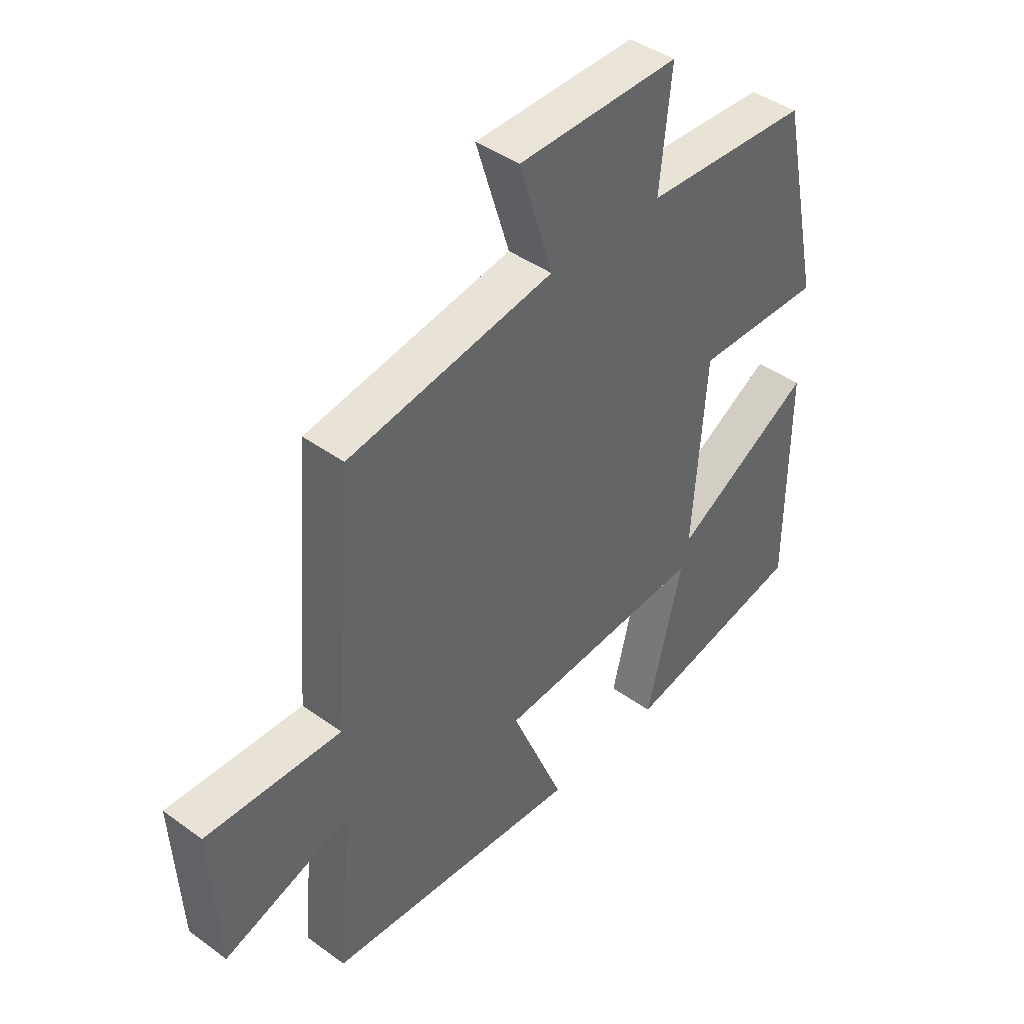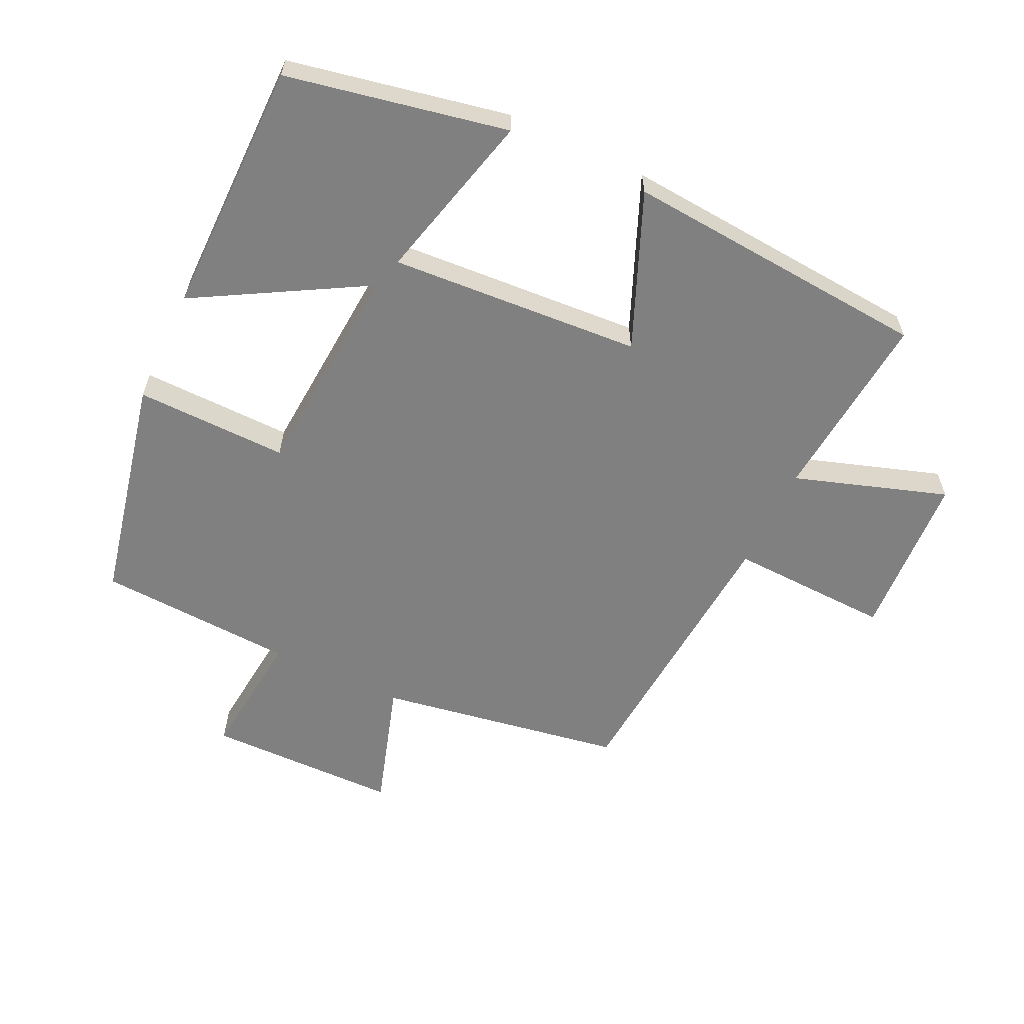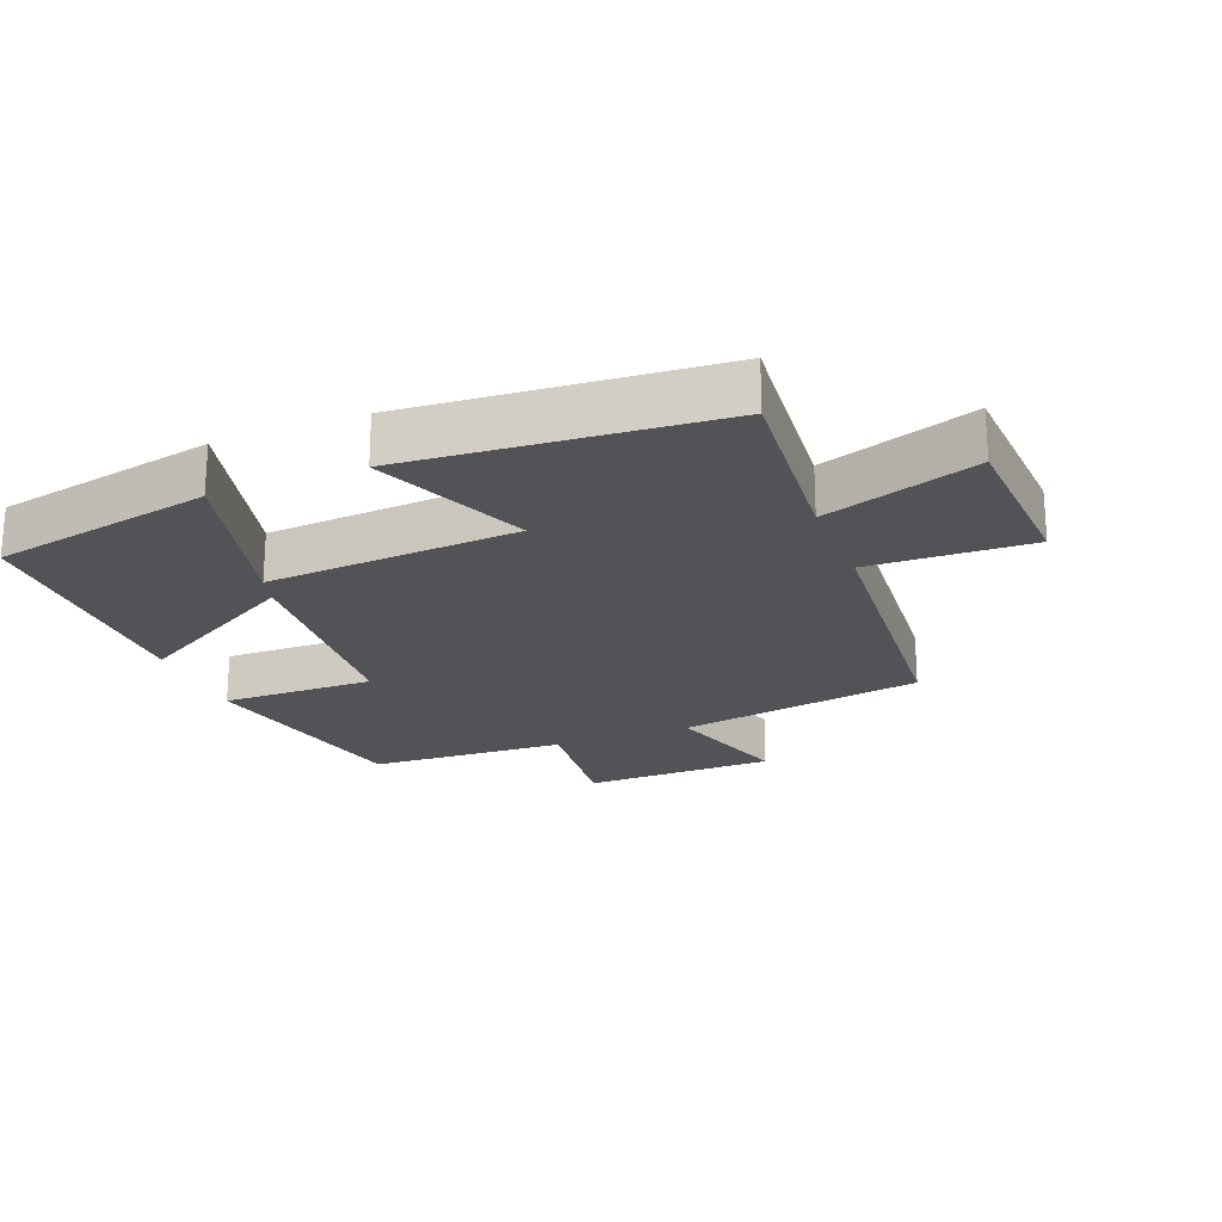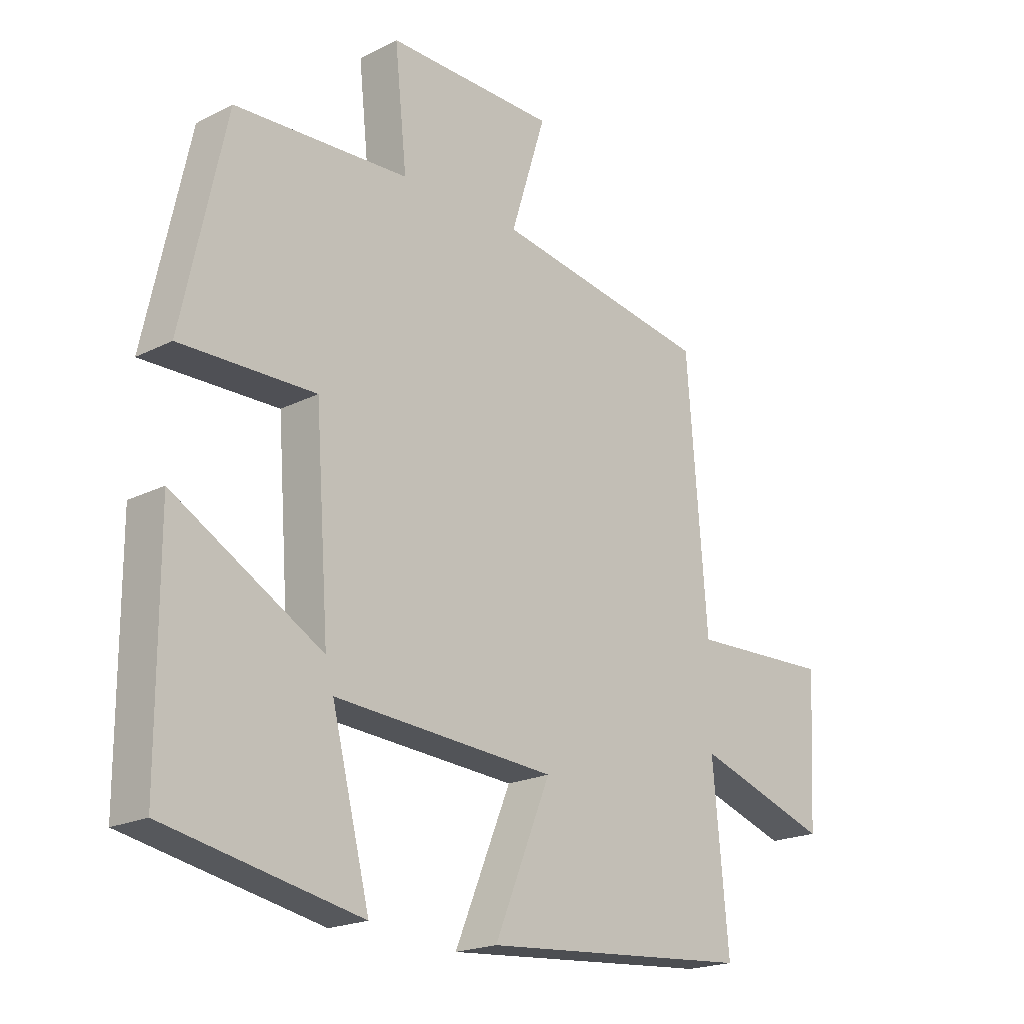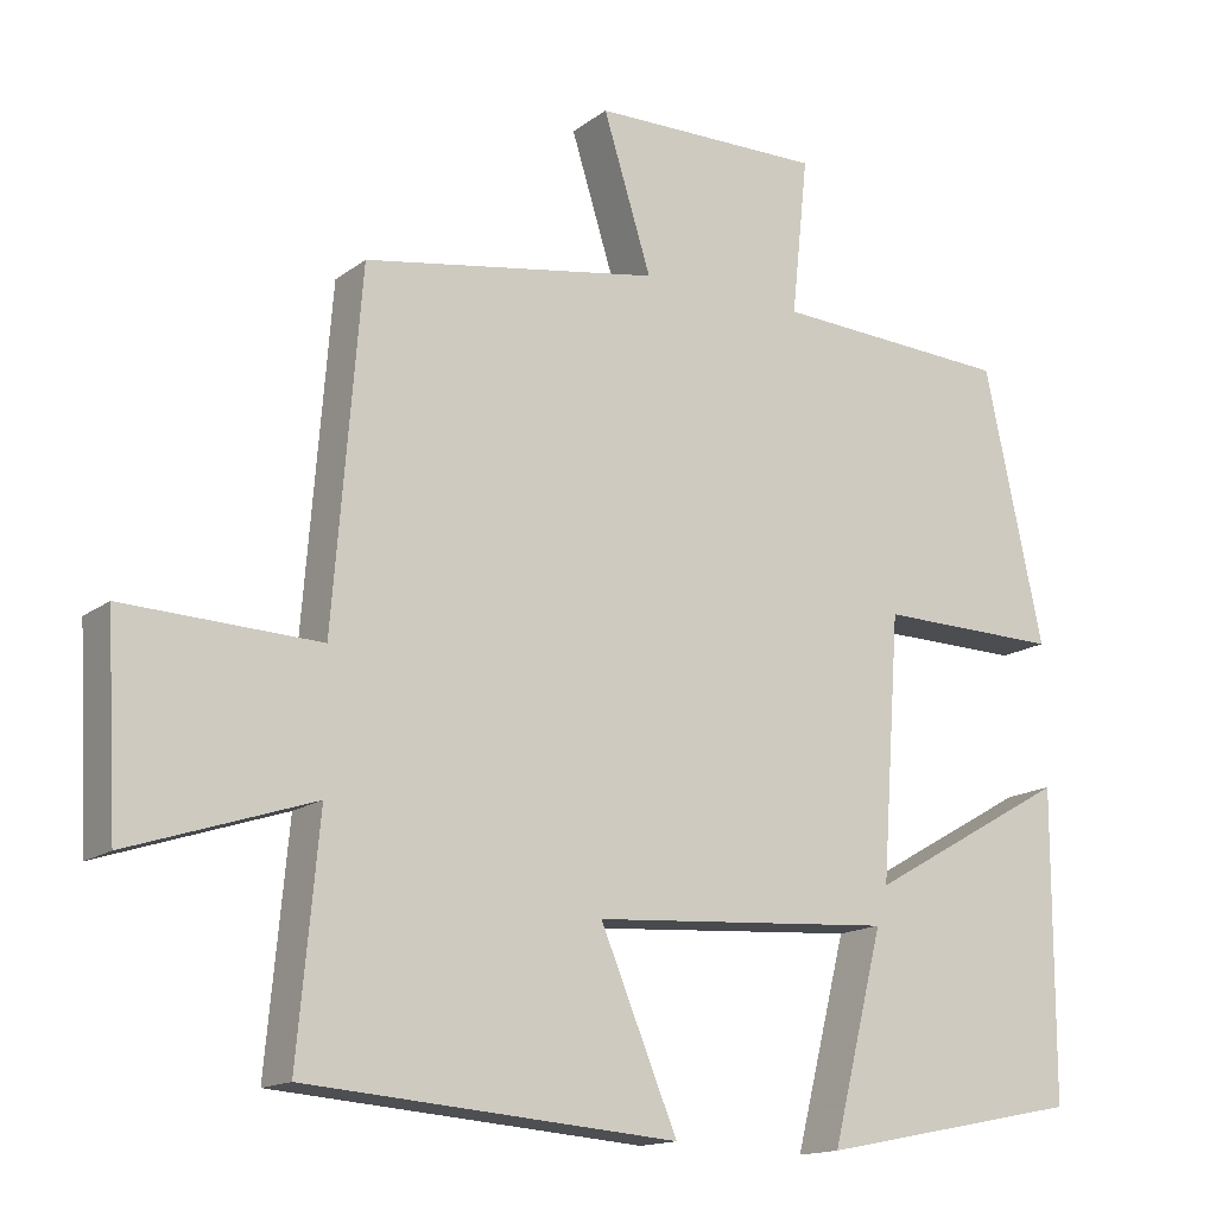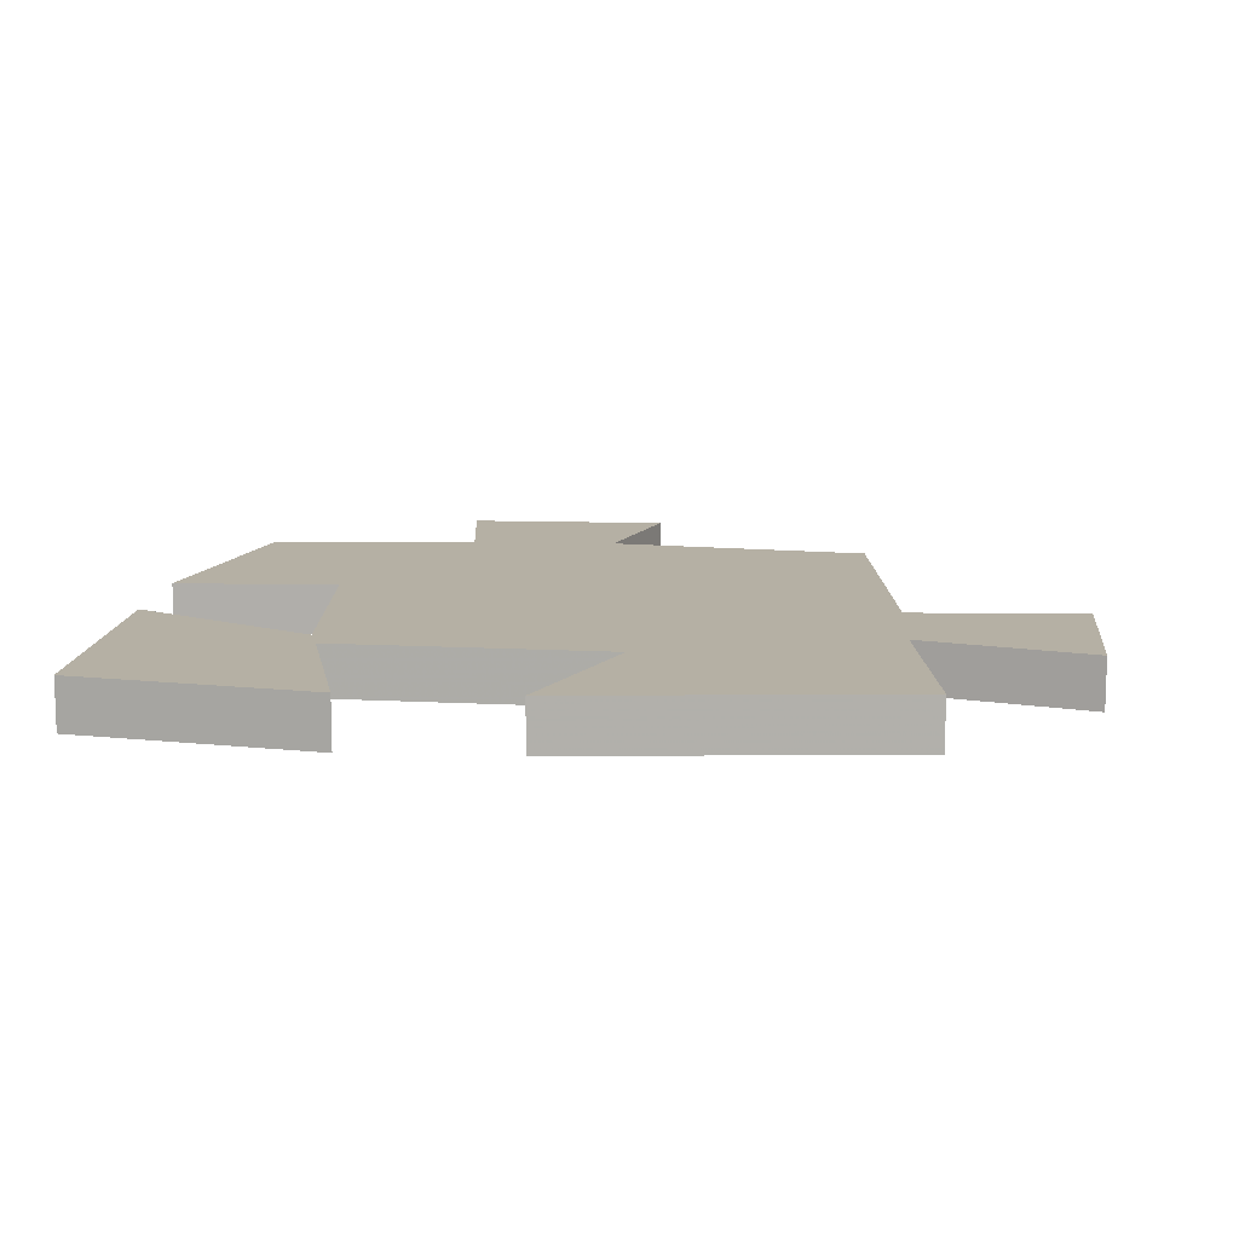
<metadata>
{"format":"obj","ext":"obj","renderer":"f3d","projection":"perspective","resolution":1024,"background":"white","views":[{"elev":42.5,"azim":-49.1,"up":"+Z"},{"elev":-60.1,"azim":154.6,"up":"+Y"},{"elev":-22.1,"azim":-158.4,"up":"+Y"},{"elev":-20.1,"azim":132.9,"up":"+Z"},{"elev":-15.2,"azim":-33.3,"up":"+Z"},{"elev":11.6,"azim":-176.3,"up":"+Y"}]}
</metadata>
<code>
v 0.425 0.07 0.484
v 0.5 0.07 0.138
v 0.267 0.07 0.142
v 0.243 0.07 -0.19
v 0.5 0.07 -0.044
v 0.499 0.07 -0.433
v 0.163 0.07 -0.5
v 0.229 0.07 -0.239
v -0.155 0.07 -0.265
v -0.057 0.07 -0.5
v -0.527 0.07 -0.463
v -0.5 0.07 -0.171
v -0.733 0.07 -0.248
v -0.747 0.07 0.006
v -0.5 0.07 -0.003
v -0.465 0.07 0.437
v -0.089 0.07 0.5
v -0.15 0.07 0.695
v 0.144 0.07 0.699
v 0.123 0.07 0.5
v 0.425 0 0.484
v 0.5 0 0.138
v 0.267 0 0.142
v 0.243 0 -0.19
v 0.5 0 -0.044
v 0.499 0 -0.433
v 0.163 0 -0.5
v 0.229 0 -0.239
v -0.155 0 -0.265
v -0.057 0 -0.5
v -0.527 0 -0.463
v -0.5 0 -0.171
v -0.733 0 -0.248
v -0.747 0 0.006
v -0.5 0 -0.003
v -0.465 0 0.437
v -0.089 0 0.5
v -0.15 0 0.695
v 0.144 0 0.699
v 0.123 0 0.5
f 17 18 19 20
f 15 16 17 20
f 15 20 1
f 12 13 14 15
f 12 15 1
f 9 10 11 12
f 8 9 12
f 5 6 7 8
f 4 5 8
f 3 4 8 12
f 1 2 3
f 1 3 12
f 40 39 38 37
f 40 37 36 35
f 21 40 35
f 35 34 33 32
f 21 35 32
f 32 31 30 29
f 32 29 28
f 28 27 26 25
f 28 25 24
f 32 28 24 23
f 23 22 21
f 32 23 21
f 1 21 22 2
f 2 22 23 3
f 3 23 24 4
f 4 24 25 5
f 5 25 26 6
f 6 26 27 7
f 7 27 28 8
f 8 28 29 9
f 9 29 30 10
f 10 30 31 11
f 11 31 32 12
f 12 32 33 13
f 13 33 34 14
f 14 34 35 15
f 15 35 36 16
f 16 36 37 17
f 17 37 38 18
f 18 38 39 19
f 19 39 40 20
f 20 40 21 1

</code>
